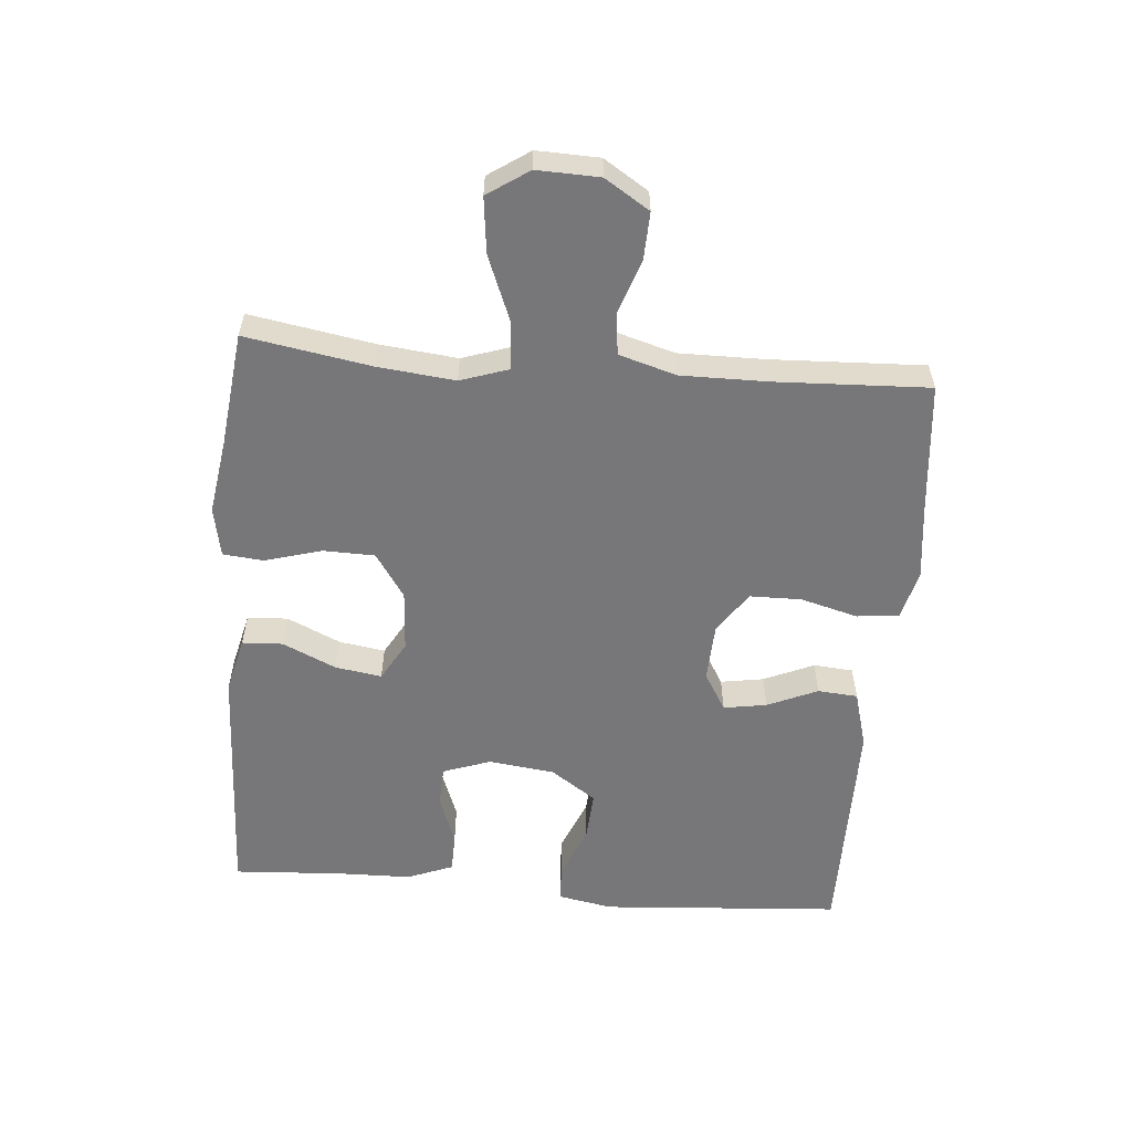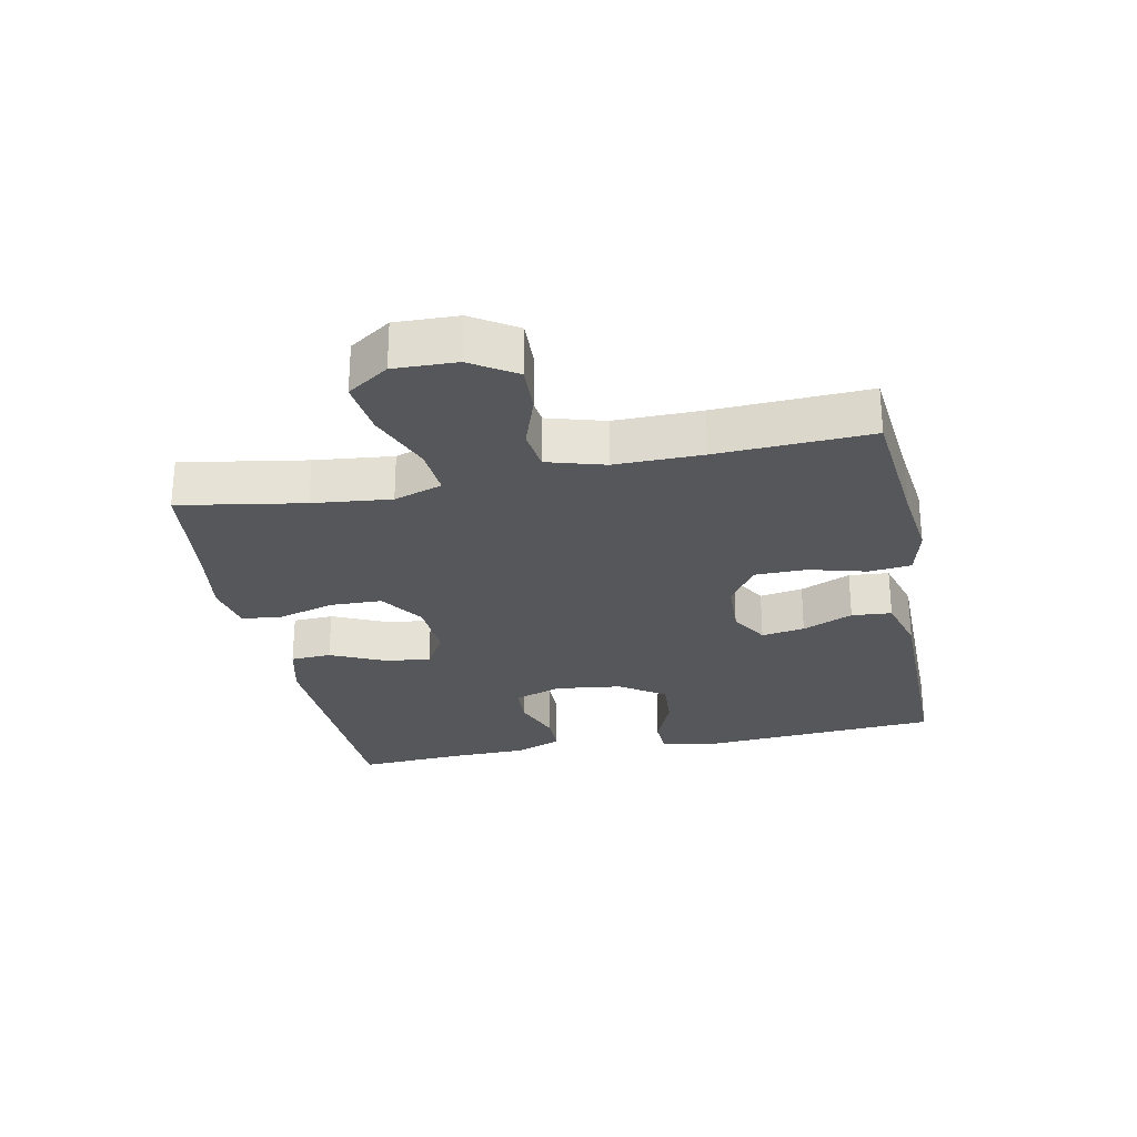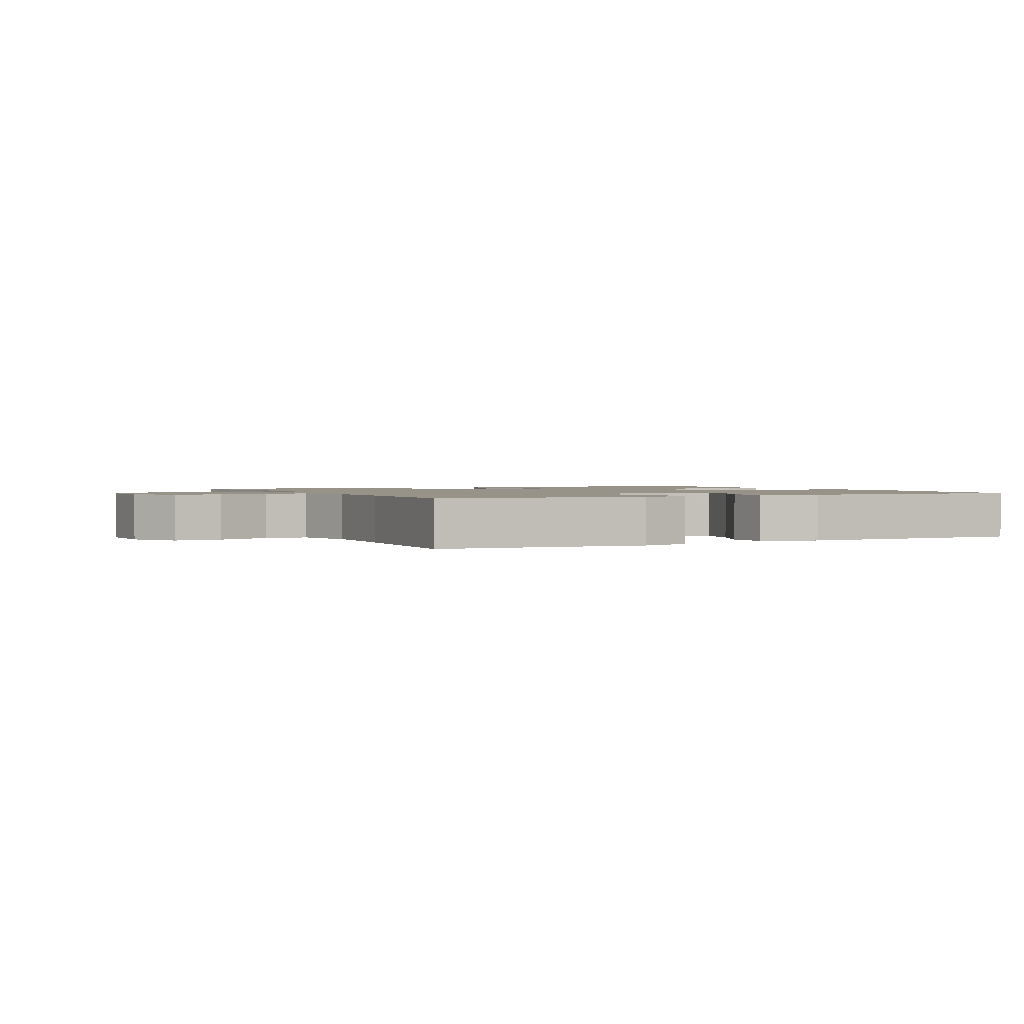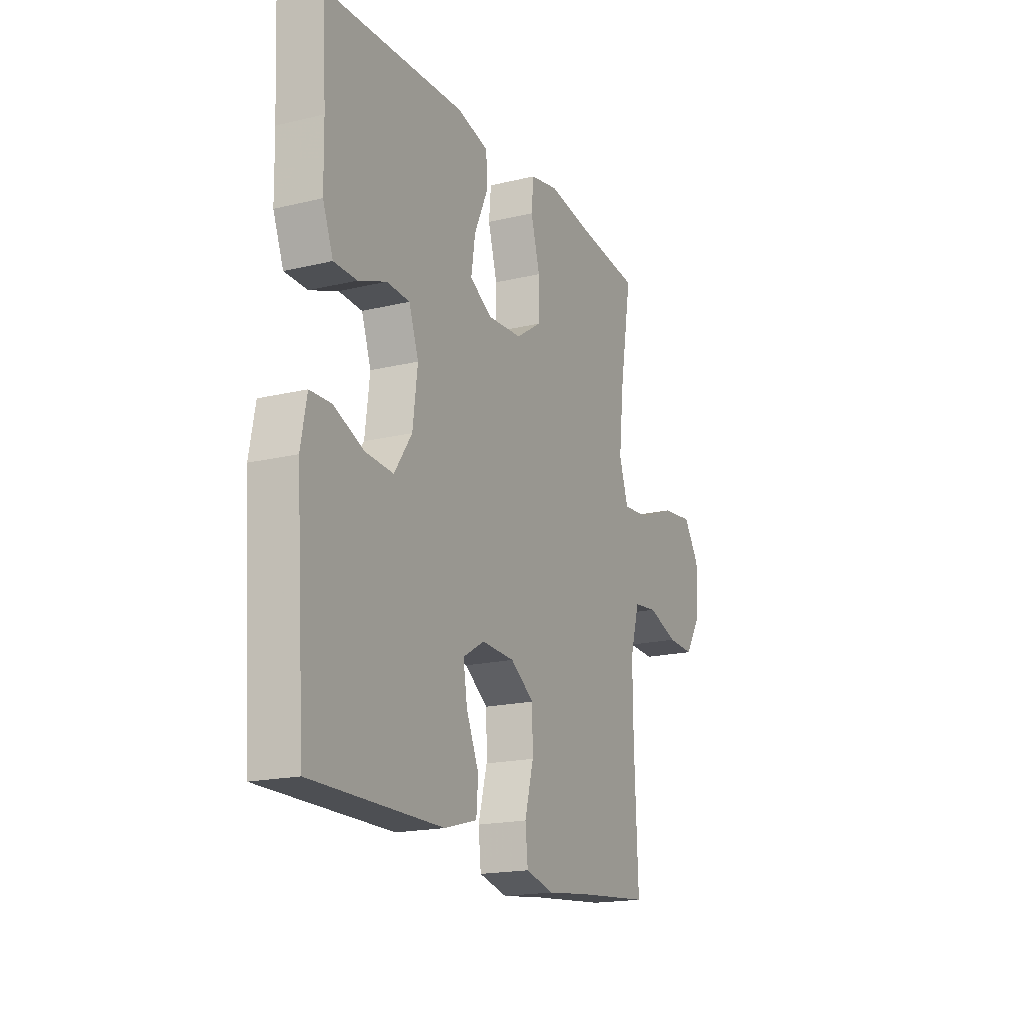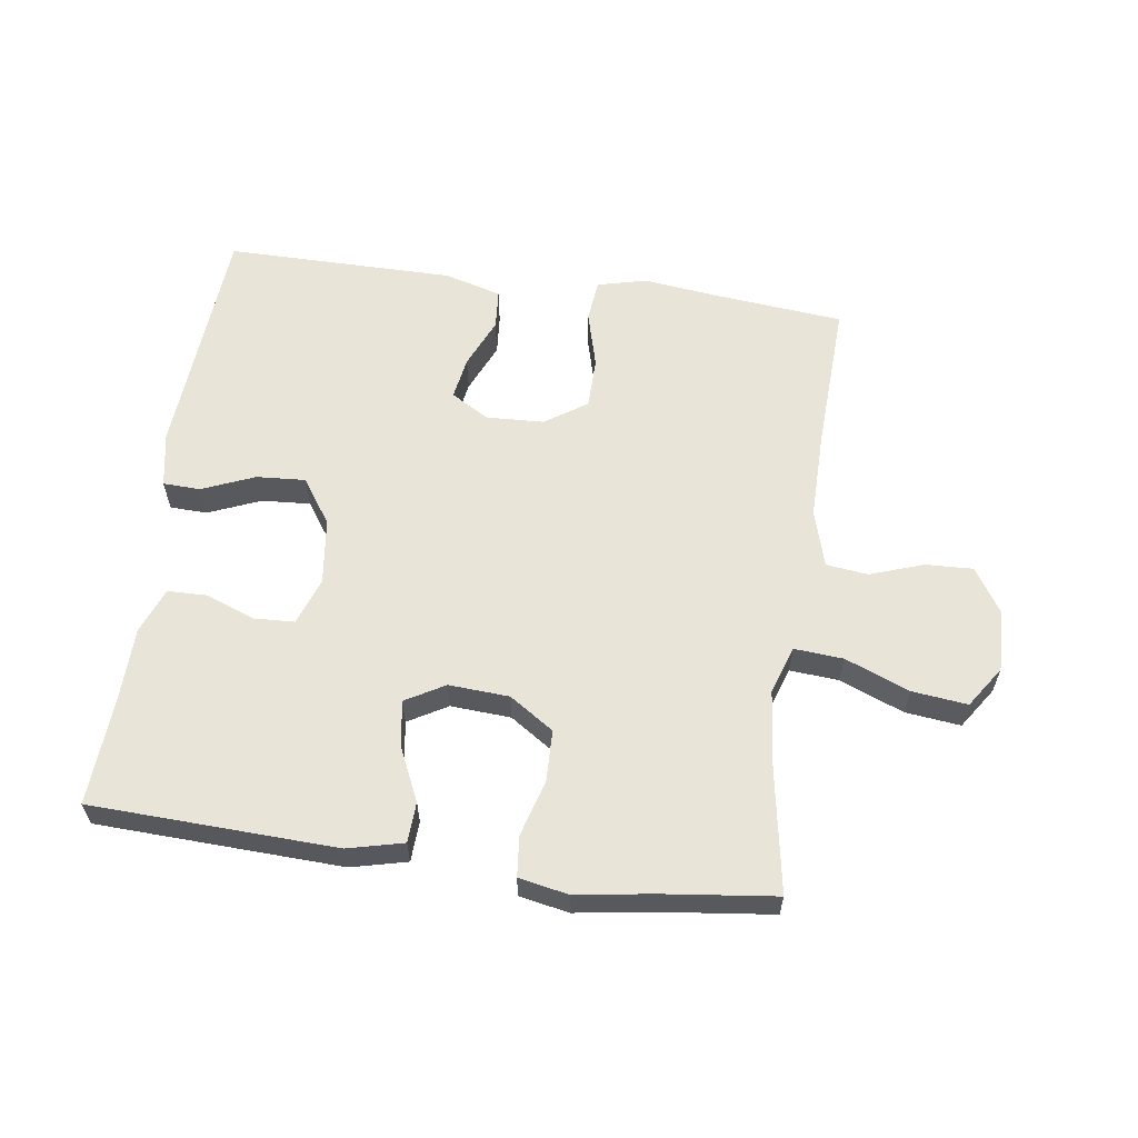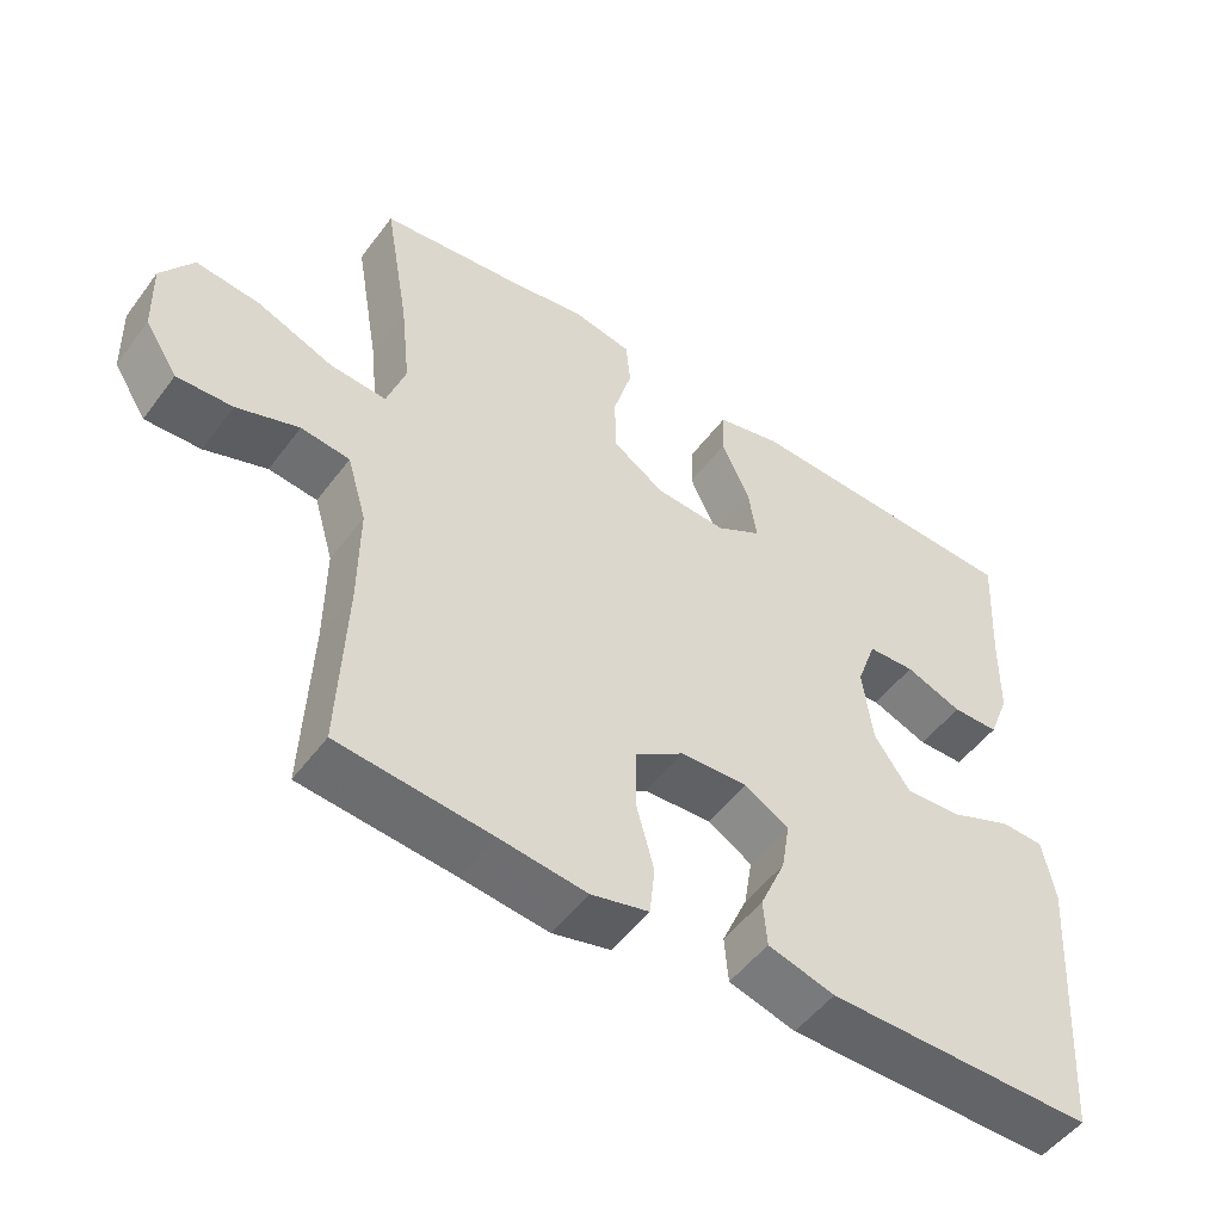
<metadata>
{"format":"obj","ext":"obj","renderer":"f3d","projection":"perspective","resolution":1024,"background":"white","views":[{"elev":-57.2,"azim":85.2,"up":"+Y"},{"elev":-27.1,"azim":101.5,"up":"+Y"},{"elev":1.5,"azim":153.5,"up":"+Y"},{"elev":-18.2,"azim":-64.9,"up":"+Z"},{"elev":60.1,"azim":8.0,"up":"+Y"},{"elev":-51.1,"azim":144.5,"up":"+Z"}]}
</metadata>
<code>
v -0.5 0.07 -0.5
v -0.526 0.07 -0.127
v -0.51 0.07 -0.041
v -0.452 0.07 -0.039
v -0.37 0.07 -0.073
v -0.294 0.07 -0.078
v -0.246 0.07 -0.008
v -0.233 0.07 0.095
v -0.259 0.07 0.169
v -0.322 0.07 0.172
v -0.398 0.07 0.143
v -0.46 0.07 0.144
v -0.488 0.07 0.216
v -0.49 0.07 0.329
v -0.5 0.07 0.5
v -0.119 0.07 0.515
v -0.032 0.07 0.494
v -0.029 0.07 0.431
v -0.067 0.07 0.348
v -0.078 0.07 0.276
v -0.017 0.07 0.241
v 0.077 0.07 0.247
v 0.146 0.07 0.293
v 0.148 0.07 0.373
v 0.123 0.07 0.461
v 0.129 0.07 0.524
v 0.206 0.07 0.539
v 0.323 0.07 0.521
v 0.5 0.07 0.5
v 0.467 0.07 0.307
v 0.454 0.07 0.186
v 0.479 0.07 0.111
v 0.555 0.07 0.117
v 0.655 0.07 0.157
v 0.741 0.07 0.167
v 0.784 0.07 0.103
v 0.781 0.07 0.006
v 0.737 0.07 -0.063
v 0.663 0.07 -0.06
v 0.58 0.07 -0.031
v 0.515 0.07 -0.039
v 0.489 0.07 -0.128
v 0.49 0.07 -0.263
v 0.5 0.07 -0.5
v 0.297 0.07 -0.52
v 0.181 0.07 -0.534
v 0.104 0.07 -0.515
v 0.097 0.07 -0.449
v 0.121 0.07 -0.36
v 0.12 0.07 -0.28
v 0.055 0.07 -0.236
v -0.035 0.07 -0.232
v -0.094 0.07 -0.267
v -0.083 0.07 -0.334
v -0.049 0.07 -0.412
v -0.054 0.07 -0.474
v -0.143 0.07 -0.499
v -0.5 0 -0.5
v -0.526 0 -0.127
v -0.51 0 -0.041
v -0.452 0 -0.039
v -0.37 0 -0.073
v -0.294 0 -0.078
v -0.246 0 -0.008
v -0.233 0 0.095
v -0.259 0 0.169
v -0.322 0 0.172
v -0.398 0 0.143
v -0.46 0 0.144
v -0.488 0 0.216
v -0.49 0 0.329
v -0.5 0 0.5
v -0.119 0 0.515
v -0.032 0 0.494
v -0.029 0 0.431
v -0.067 0 0.348
v -0.078 0 0.276
v -0.017 0 0.241
v 0.077 0 0.247
v 0.146 0 0.293
v 0.148 0 0.373
v 0.123 0 0.461
v 0.129 0 0.524
v 0.206 0 0.539
v 0.323 0 0.521
v 0.5 0 0.5
v 0.467 0 0.307
v 0.454 0 0.186
v 0.479 0 0.111
v 0.555 0 0.117
v 0.655 0 0.157
v 0.741 0 0.167
v 0.784 0 0.103
v 0.781 0 0.006
v 0.737 0 -0.063
v 0.663 0 -0.06
v 0.58 0 -0.031
v 0.515 0 -0.039
v 0.489 0 -0.128
v 0.49 0 -0.263
v 0.5 0 -0.5
v 0.297 0 -0.52
v 0.181 0 -0.534
v 0.104 0 -0.515
v 0.097 0 -0.449
v 0.121 0 -0.36
v 0.12 0 -0.28
v 0.055 0 -0.236
v -0.035 0 -0.232
v -0.094 0 -0.267
v -0.083 0 -0.334
v -0.049 0 -0.412
v -0.054 0 -0.474
v -0.143 0 -0.499
f 3 4 5
f 2 3 5
f 1 2 5
f 57 1 5
f 56 57 5
f 55 56 5
f 54 55 5
f 53 54 5 6
f 52 53 6 7
f 51 52 7 8
f 50 51 8 9
f 47 48 49
f 46 47 49
f 45 46 49
f 45 49 50
f 44 45 50
f 43 44 50
f 42 43 50 9
f 38 39 40
f 37 38 40
f 36 37 40
f 35 36 40
f 34 35 40
f 33 34 40
f 32 33 40 41
f 41 42 9
f 32 41 9
f 31 32 9
f 28 29 30
f 28 30 31
f 27 28 31
f 26 27 31
f 25 26 31
f 24 25 31
f 17 18 19
f 16 17 19
f 15 16 19
f 14 15 19
f 14 19 20
f 13 14 20
f 12 13 20
f 11 12 20
f 10 11 20
f 9 10 20 21
f 23 24 31
f 22 23 31
f 9 21 22 31
f 62 61 60
f 62 60 59
f 62 59 58
f 62 58 114
f 62 114 113
f 62 113 112
f 62 112 111
f 63 62 111 110
f 64 63 110 109
f 65 64 109 108
f 66 65 108 107
f 106 105 104
f 106 104 103
f 106 103 102
f 107 106 102
f 107 102 101
f 107 101 100
f 66 107 100 99
f 97 96 95
f 97 95 94
f 97 94 93
f 97 93 92
f 97 92 91
f 97 91 90
f 98 97 90 89
f 66 99 98
f 66 98 89
f 66 89 88
f 87 86 85
f 88 87 85
f 88 85 84
f 88 84 83
f 88 83 82
f 88 82 81
f 76 75 74
f 76 74 73
f 76 73 72
f 76 72 71
f 77 76 71
f 77 71 70
f 77 70 69
f 77 69 68
f 77 68 67
f 78 77 67 66
f 88 81 80
f 88 80 79
f 88 79 78 66
f 1 58 59 2
f 2 59 60 3
f 3 60 61 4
f 4 61 62 5
f 5 62 63 6
f 6 63 64 7
f 7 64 65 8
f 8 65 66 9
f 9 66 67 10
f 10 67 68 11
f 11 68 69 12
f 12 69 70 13
f 13 70 71 14
f 14 71 72 15
f 15 72 73 16
f 16 73 74 17
f 17 74 75 18
f 18 75 76 19
f 19 76 77 20
f 20 77 78 21
f 21 78 79 22
f 22 79 80 23
f 23 80 81 24
f 24 81 82 25
f 25 82 83 26
f 26 83 84 27
f 27 84 85 28
f 28 85 86 29
f 29 86 87 30
f 30 87 88 31
f 31 88 89 32
f 32 89 90 33
f 33 90 91 34
f 34 91 92 35
f 35 92 93 36
f 36 93 94 37
f 37 94 95 38
f 38 95 96 39
f 39 96 97 40
f 40 97 98 41
f 41 98 99 42
f 42 99 100 43
f 43 100 101 44
f 44 101 102 45
f 45 102 103 46
f 46 103 104 47
f 47 104 105 48
f 48 105 106 49
f 49 106 107 50
f 50 107 108 51
f 51 108 109 52
f 52 109 110 53
f 53 110 111 54
f 54 111 112 55
f 55 112 113 56
f 56 113 114 57
f 57 114 58 1

</code>
